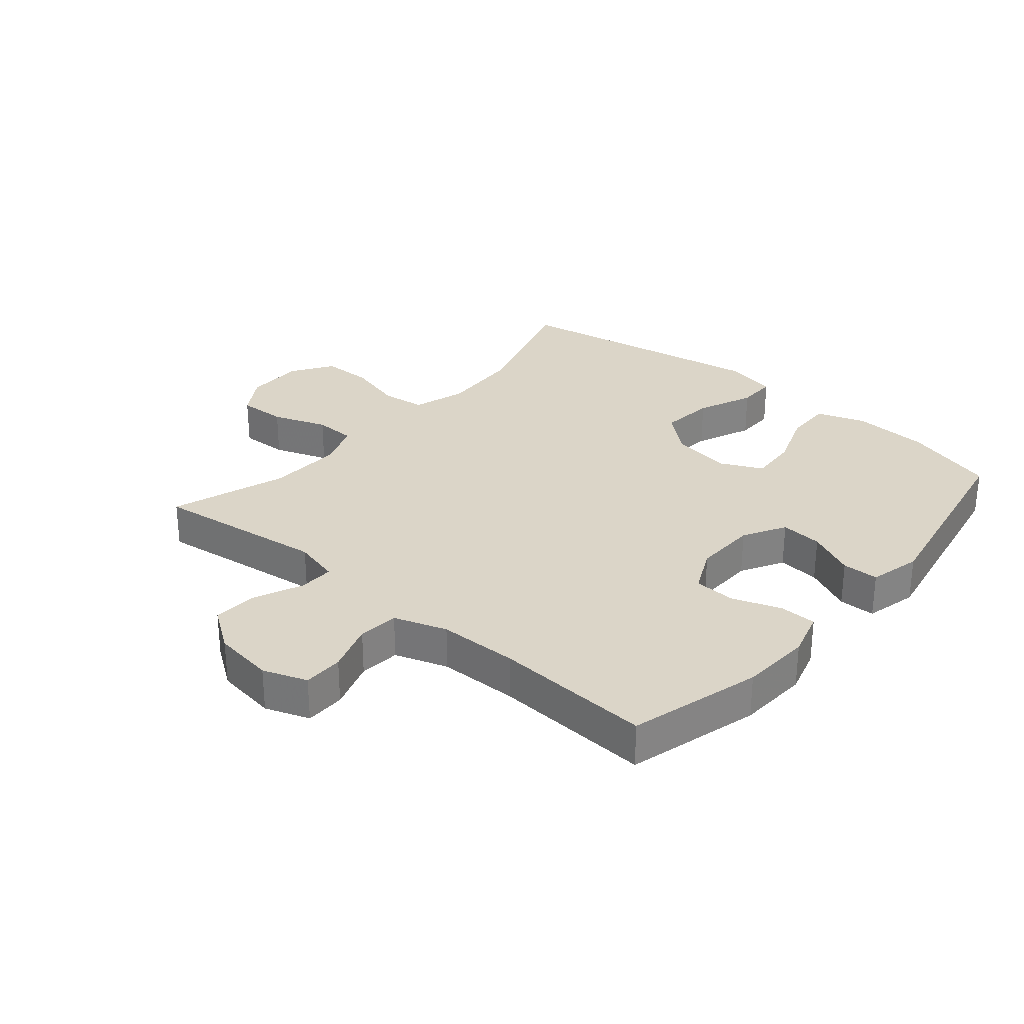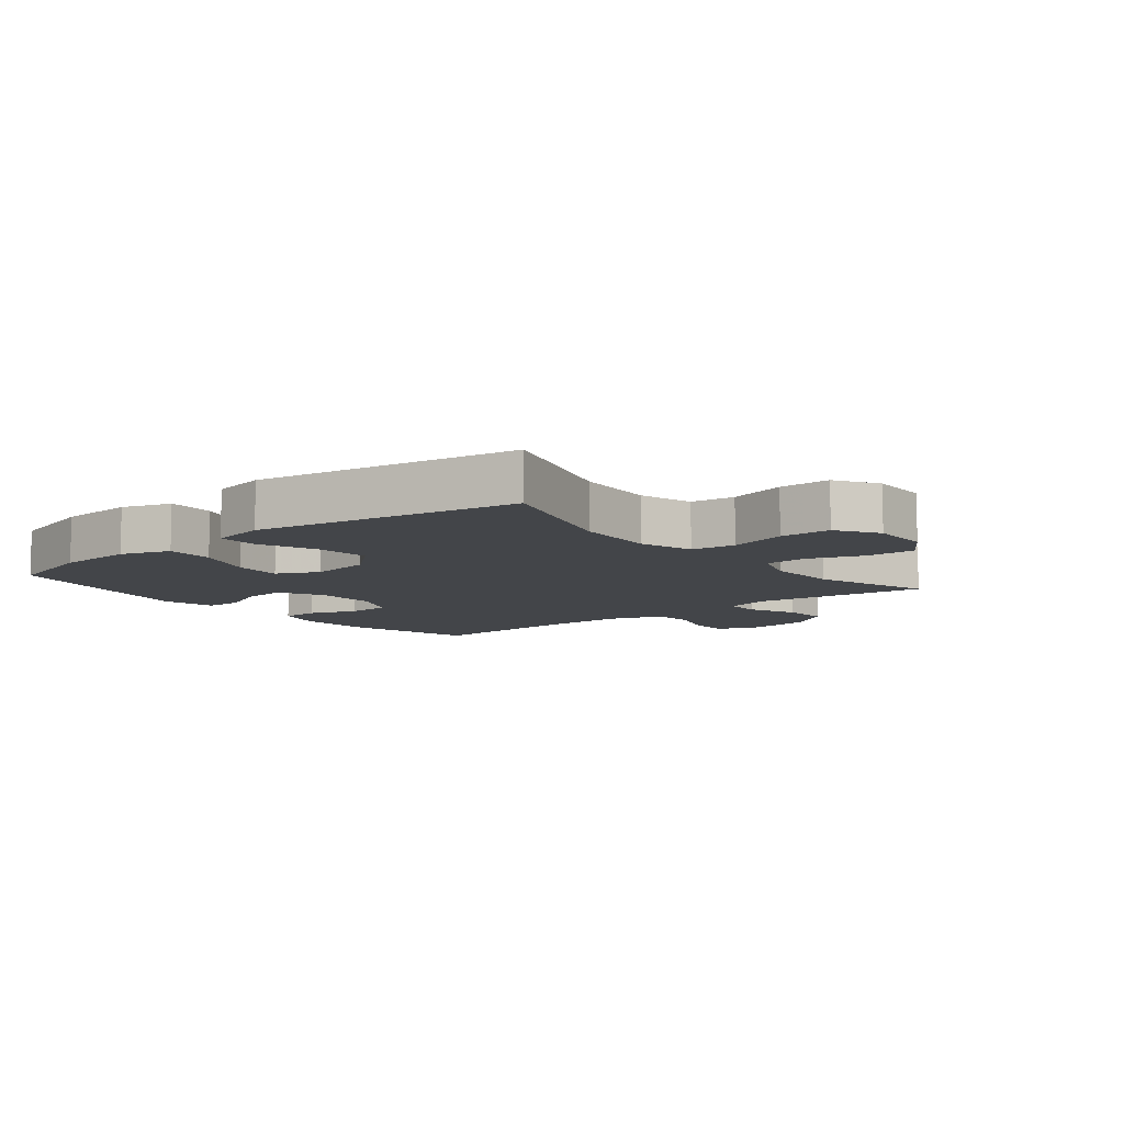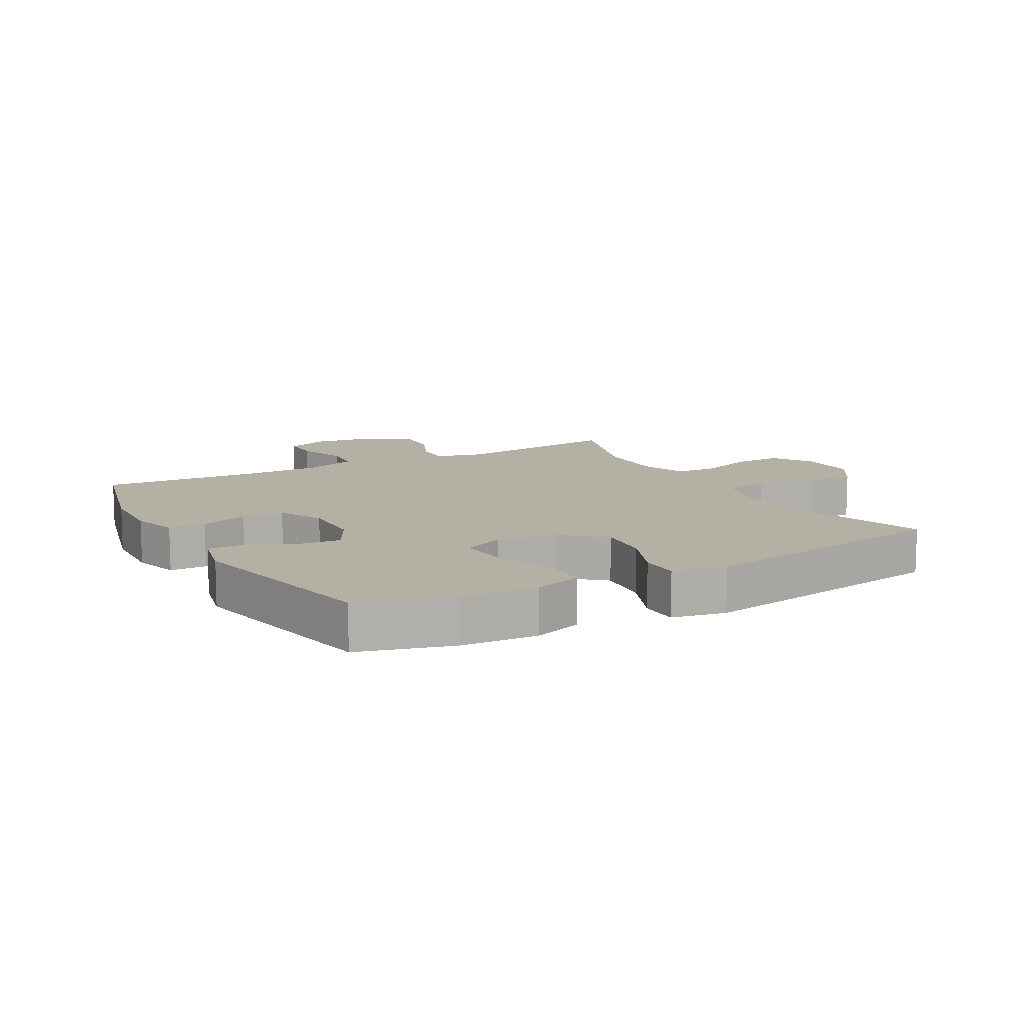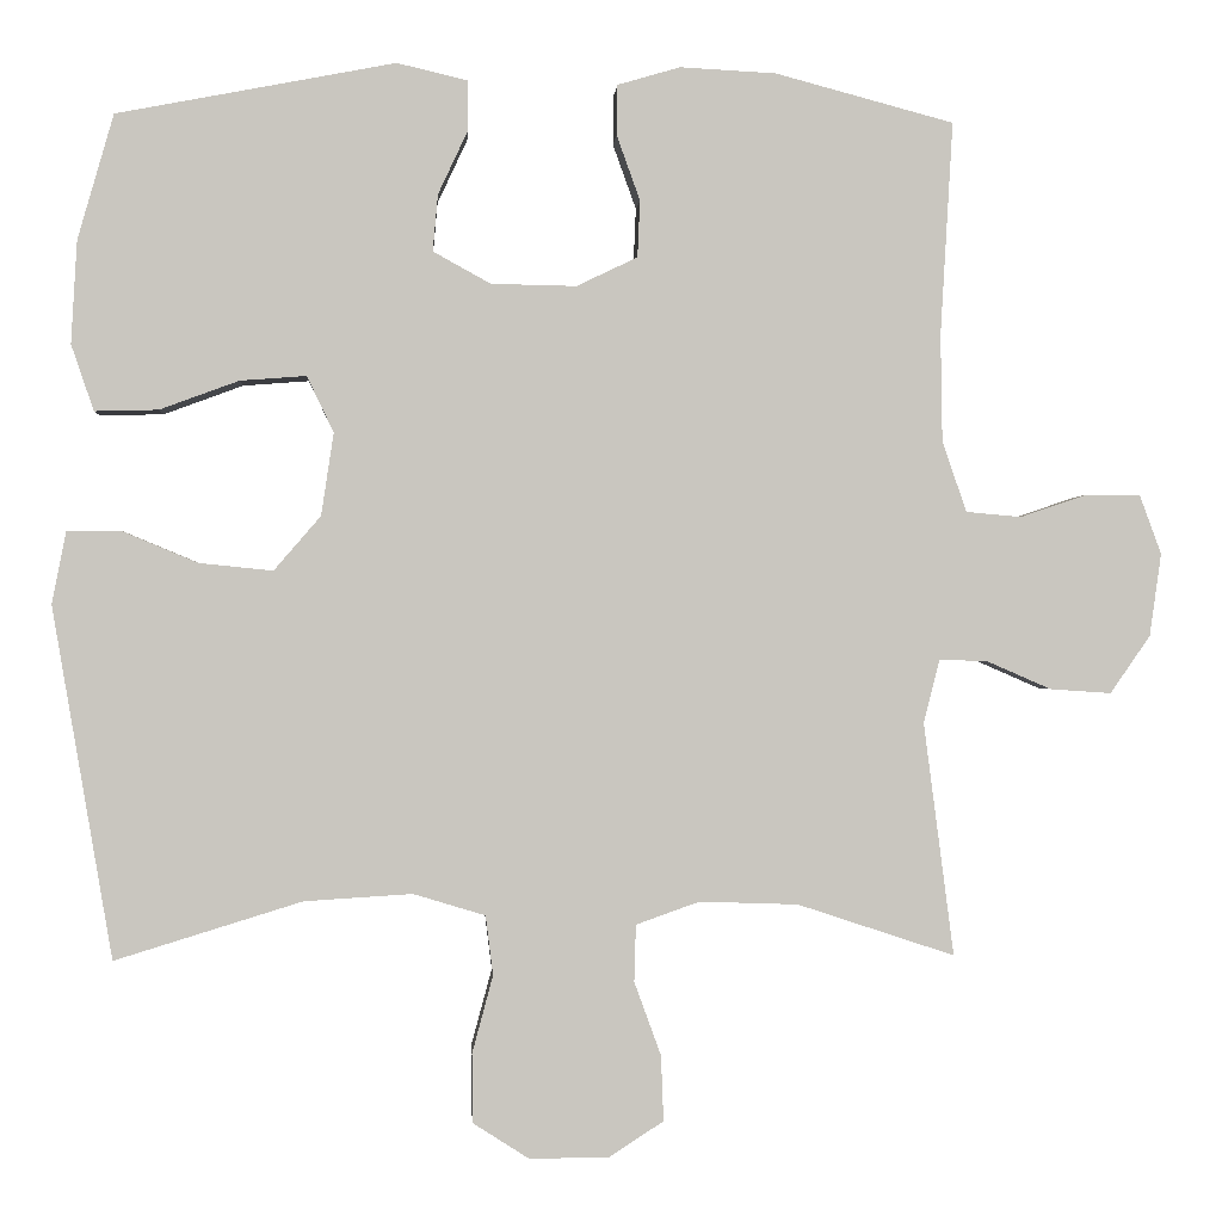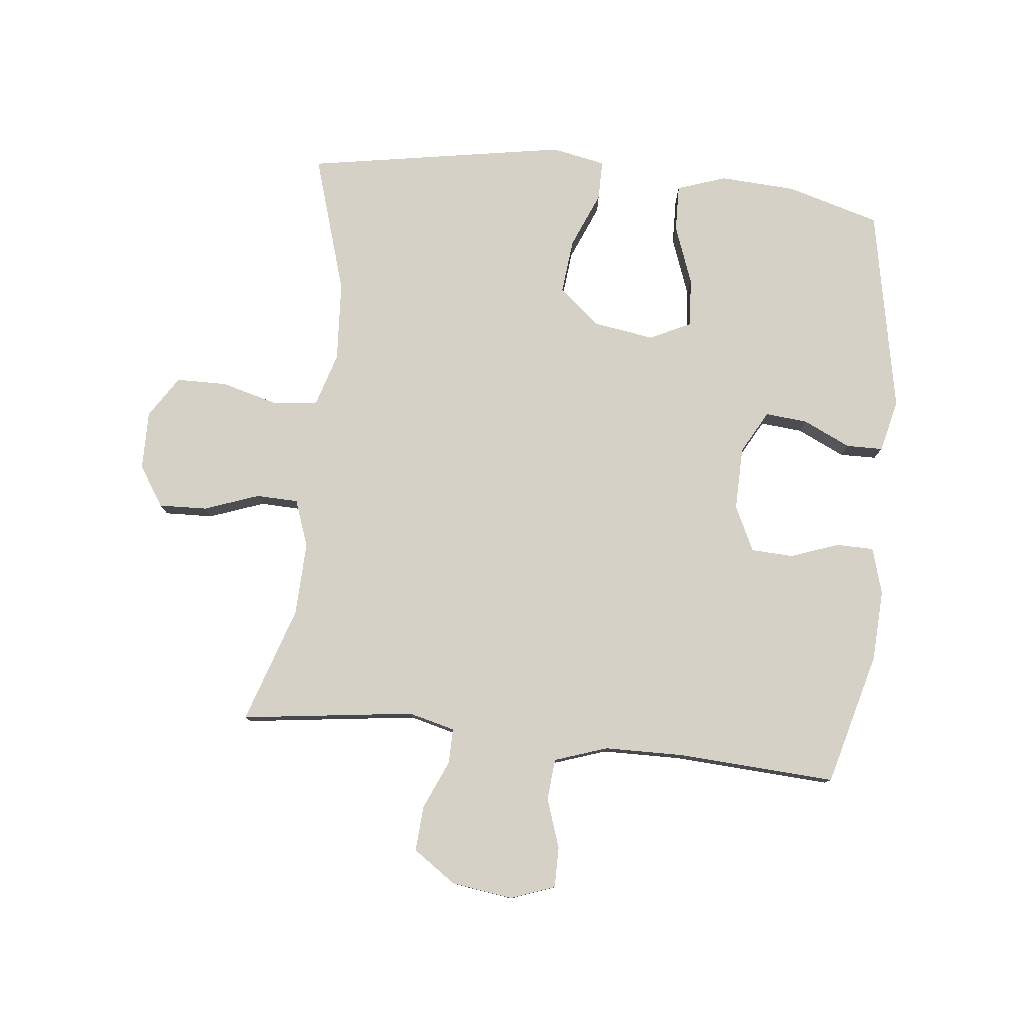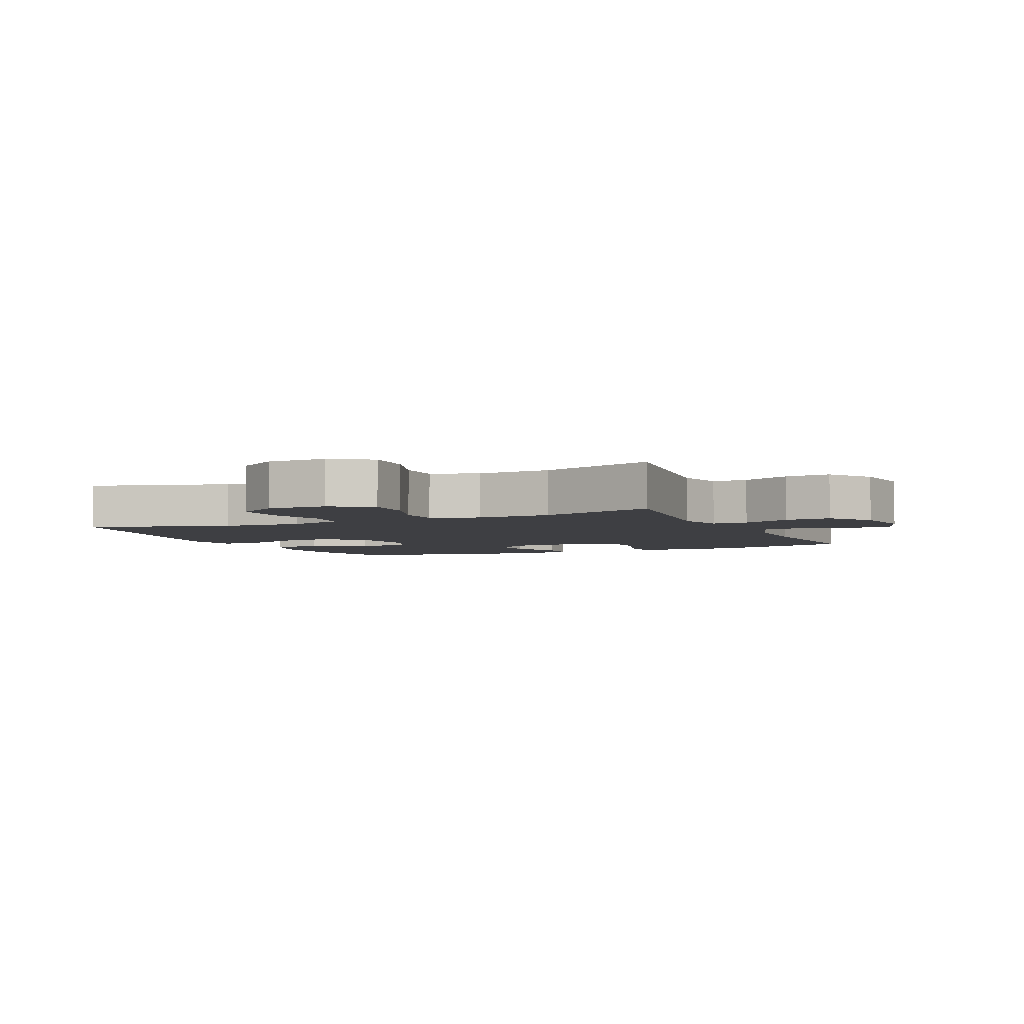
<metadata>
{"format":"obj","ext":"obj","renderer":"f3d","projection":"perspective","resolution":1024,"background":"white","views":[{"elev":29.5,"azim":-49.5,"up":"+Y"},{"elev":-8.8,"azim":128.9,"up":"+Y"},{"elev":11.4,"azim":60.8,"up":"+Y"},{"elev":-0.6,"azim":176.4,"up":"+Z"},{"elev":78.9,"azim":-83.9,"up":"+Y"},{"elev":-4.2,"azim":-155.4,"up":"+Y"}]}
</metadata>
<code>
v 0.5 0.07 -0.5
v 0.276 0.07 -0.431
v 0.147 0.07 -0.423
v 0.061 0.07 -0.449
v 0.052 0.07 -0.52
v 0.077 0.07 -0.613
v 0.076 0.07 -0.695
v 0.009 0.07 -0.738
v -0.086 0.07 -0.737
v -0.151 0.07 -0.695
v -0.148 0.07 -0.617
v -0.116 0.07 -0.529
v -0.118 0.07 -0.461
v -0.194 0.07 -0.434
v -0.312 0.07 -0.438
v -0.5 0.07 -0.5
v -0.464 0.07 -0.221
v -0.483 0.07 -0.146
v -0.54 0.07 -0.147
v -0.618 0.07 -0.181
v -0.691 0.07 -0.186
v -0.739 0.07 -0.117
v -0.753 0.07 -0.018
v -0.727 0.07 0.053
v -0.662 0.07 0.053
v -0.582 0.07 0.026
v -0.516 0.07 0.032
v -0.487 0.07 0.117
v -0.485 0.07 0.245
v -0.5 0.07 0.5
v -0.286 0.07 0.557
v -0.171 0.07 0.563
v -0.096 0.07 0.541
v -0.095 0.07 0.481
v -0.123 0.07 0.403
v -0.12 0.07 0.335
v -0.047 0.07 0.3
v 0.055 0.07 0.302
v 0.124 0.07 0.34
v 0.118 0.07 0.408
v 0.082 0.07 0.485
v 0.083 0.07 0.544
v 0.167 0.07 0.564
v 0.5 0.07 0.5
v 0.543 0.07 0.35
v 0.55 0.07 0.227
v 0.523 0.07 0.148
v 0.447 0.07 0.15
v 0.352 0.07 0.185
v 0.273 0.07 0.191
v 0.241 0.07 0.124
v 0.256 0.07 0.025
v 0.312 0.07 -0.04
v 0.4 0.07 -0.031
v 0.491 0.07 0.007
v 0.555 0.07 0.007
v 0.572 0.07 -0.08
v 0.5 0 -0.5
v 0.276 0 -0.431
v 0.147 0 -0.423
v 0.061 0 -0.449
v 0.052 0 -0.52
v 0.077 0 -0.613
v 0.076 0 -0.695
v 0.009 0 -0.738
v -0.086 0 -0.737
v -0.151 0 -0.695
v -0.148 0 -0.617
v -0.116 0 -0.529
v -0.118 0 -0.461
v -0.194 0 -0.434
v -0.312 0 -0.438
v -0.5 0 -0.5
v -0.464 0 -0.221
v -0.483 0 -0.146
v -0.54 0 -0.147
v -0.618 0 -0.181
v -0.691 0 -0.186
v -0.739 0 -0.117
v -0.753 0 -0.018
v -0.727 0 0.053
v -0.662 0 0.053
v -0.582 0 0.026
v -0.516 0 0.032
v -0.487 0 0.117
v -0.485 0 0.245
v -0.5 0 0.5
v -0.286 0 0.557
v -0.171 0 0.563
v -0.096 0 0.541
v -0.095 0 0.481
v -0.123 0 0.403
v -0.12 0 0.335
v -0.047 0 0.3
v 0.055 0 0.302
v 0.124 0 0.34
v 0.118 0 0.408
v 0.082 0 0.485
v 0.083 0 0.544
v 0.167 0 0.564
v 0.5 0 0.5
v 0.543 0 0.35
v 0.55 0 0.227
v 0.523 0 0.148
v 0.447 0 0.15
v 0.352 0 0.185
v 0.273 0 0.191
v 0.241 0 0.124
v 0.256 0 0.025
v 0.312 0 -0.04
v 0.4 0 -0.031
v 0.491 0 0.007
v 0.555 0 0.007
v 0.572 0 -0.08
f 54 55 56 57
f 53 54 57 1
f 52 53 1 2
f 51 52 2 3
f 46 47 48 49
f 46 49 50
f 45 46 50
f 44 45 50
f 43 44 50
f 40 41 42 43
f 39 40 43 50
f 38 39 50 51
f 32 33 34 35
f 32 35 36
f 29 30 31 32
f 28 29 32 36
f 27 28 36 37
f 23 24 25 26
f 23 26 27
f 22 23 27
f 19 20 21 22
f 18 19 22 27
f 17 18 27 37
f 15 16 17 37
f 9 10 11 12
f 9 12 13
f 8 9 13
f 5 6 7 8
f 4 5 8 13
f 3 4 13 14
f 38 51 3 14
f 14 15 37 38
f 114 113 112 111
f 58 114 111 110
f 59 58 110 109
f 60 59 109 108
f 106 105 104 103
f 107 106 103
f 107 103 102
f 107 102 101
f 107 101 100
f 100 99 98 97
f 107 100 97 96
f 108 107 96 95
f 92 91 90 89
f 93 92 89
f 89 88 87 86
f 93 89 86 85
f 94 93 85 84
f 83 82 81 80
f 84 83 80
f 84 80 79
f 79 78 77 76
f 84 79 76 75
f 94 84 75 74
f 94 74 73 72
f 69 68 67 66
f 70 69 66
f 70 66 65
f 65 64 63 62
f 70 65 62 61
f 71 70 61 60
f 71 60 108 95
f 95 94 72 71
f 1 58 59 2
f 2 59 60 3
f 3 60 61 4
f 4 61 62 5
f 5 62 63 6
f 6 63 64 7
f 7 64 65 8
f 8 65 66 9
f 9 66 67 10
f 10 67 68 11
f 11 68 69 12
f 12 69 70 13
f 13 70 71 14
f 14 71 72 15
f 15 72 73 16
f 16 73 74 17
f 17 74 75 18
f 18 75 76 19
f 19 76 77 20
f 20 77 78 21
f 21 78 79 22
f 22 79 80 23
f 23 80 81 24
f 24 81 82 25
f 25 82 83 26
f 26 83 84 27
f 27 84 85 28
f 28 85 86 29
f 29 86 87 30
f 30 87 88 31
f 31 88 89 32
f 32 89 90 33
f 33 90 91 34
f 34 91 92 35
f 35 92 93 36
f 36 93 94 37
f 37 94 95 38
f 38 95 96 39
f 39 96 97 40
f 40 97 98 41
f 41 98 99 42
f 42 99 100 43
f 43 100 101 44
f 44 101 102 45
f 45 102 103 46
f 46 103 104 47
f 47 104 105 48
f 48 105 106 49
f 49 106 107 50
f 50 107 108 51
f 51 108 109 52
f 52 109 110 53
f 53 110 111 54
f 54 111 112 55
f 55 112 113 56
f 56 113 114 57
f 57 114 58 1

</code>
